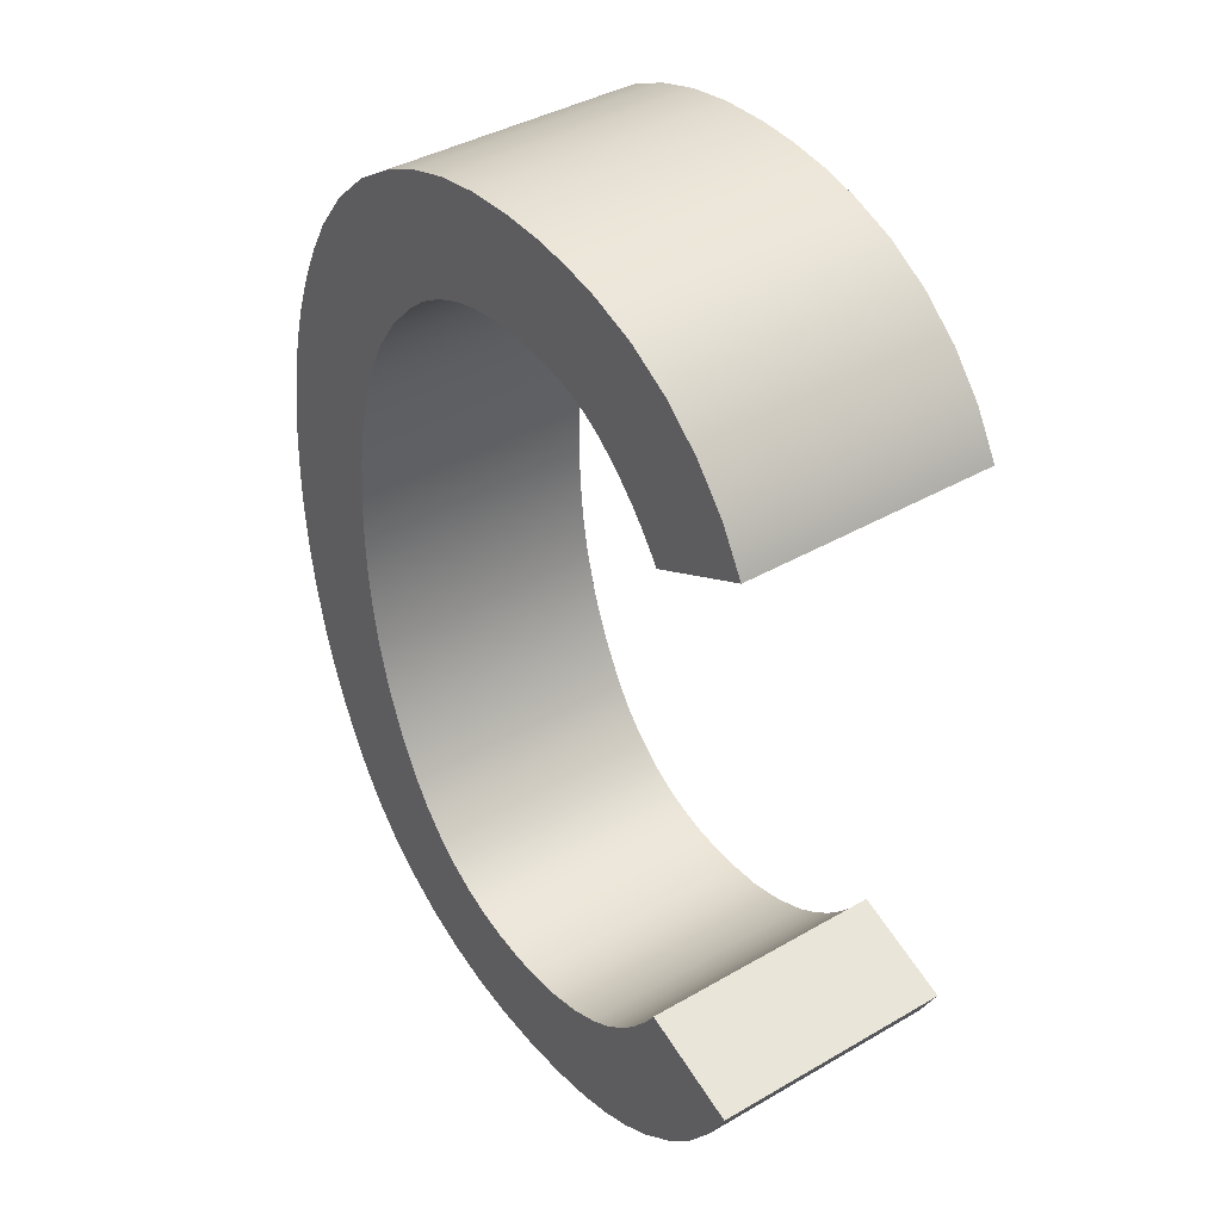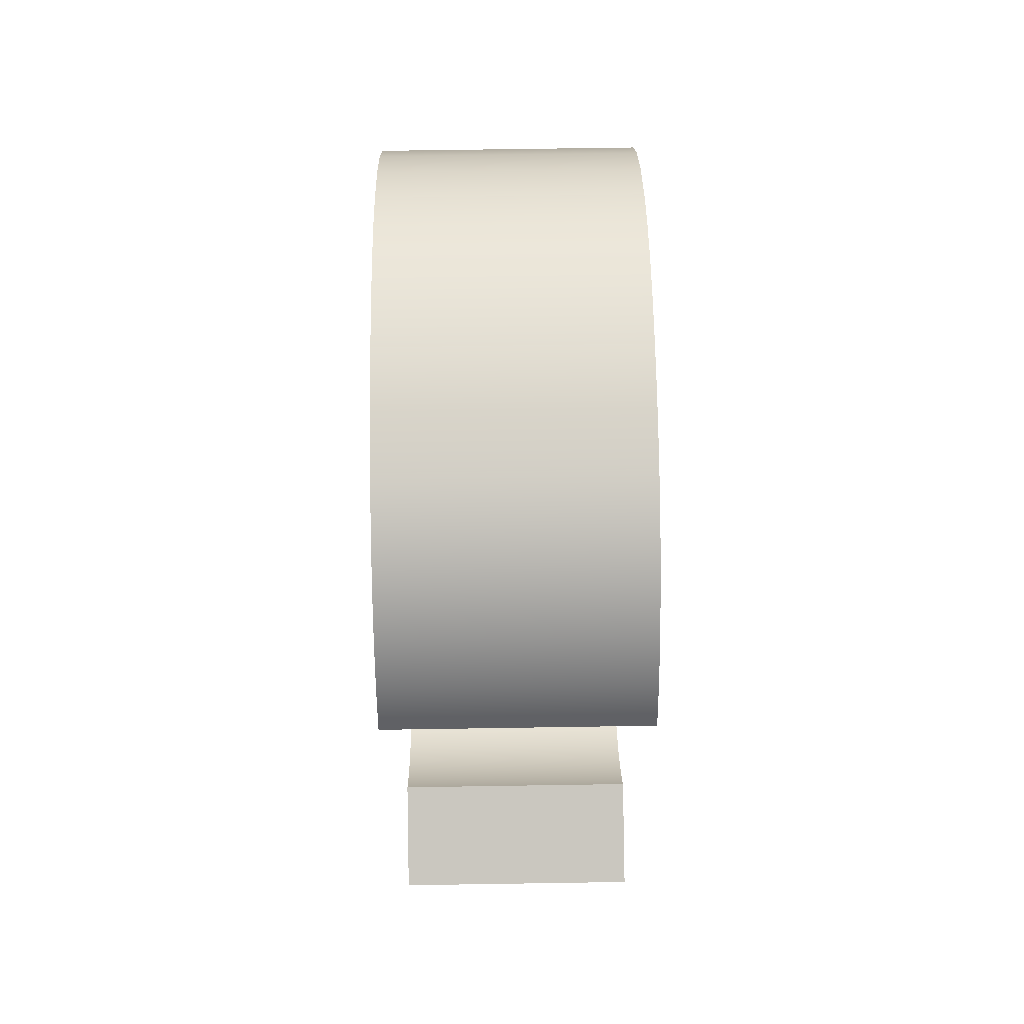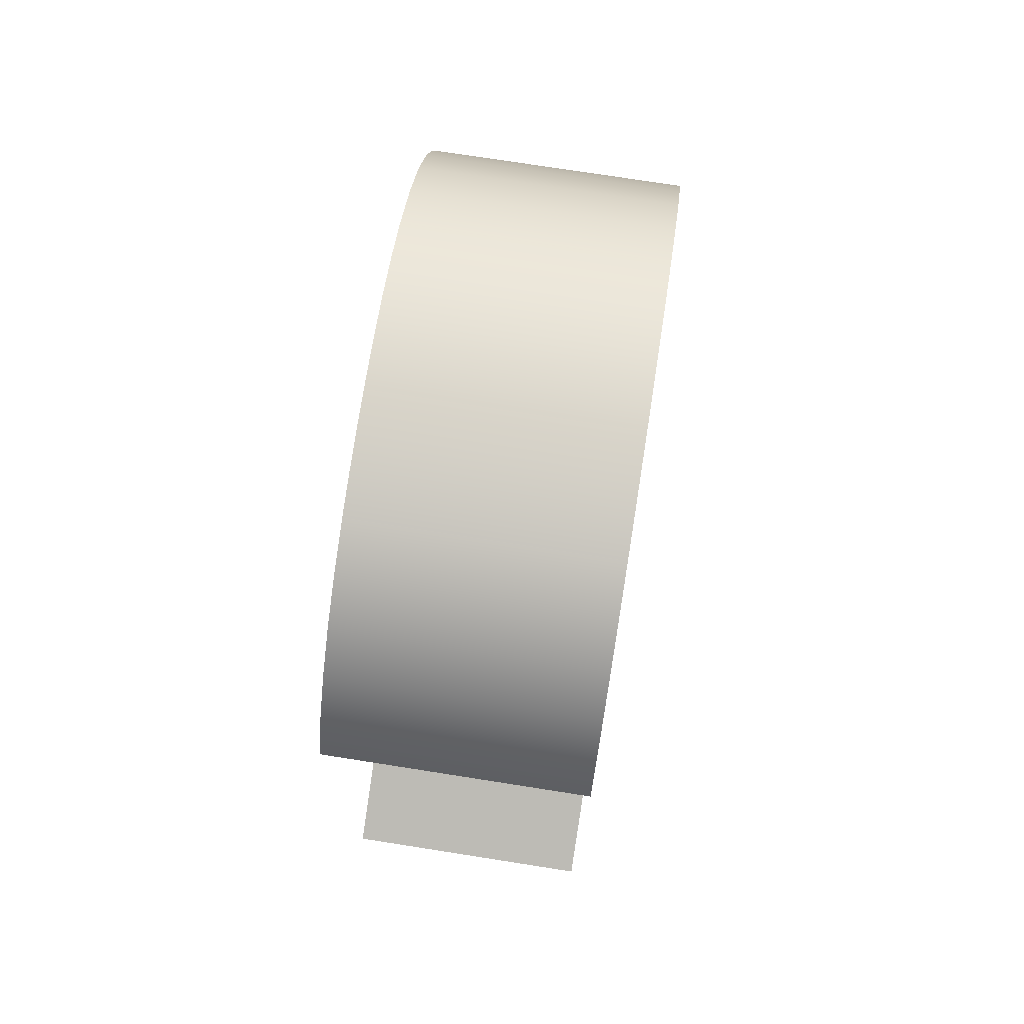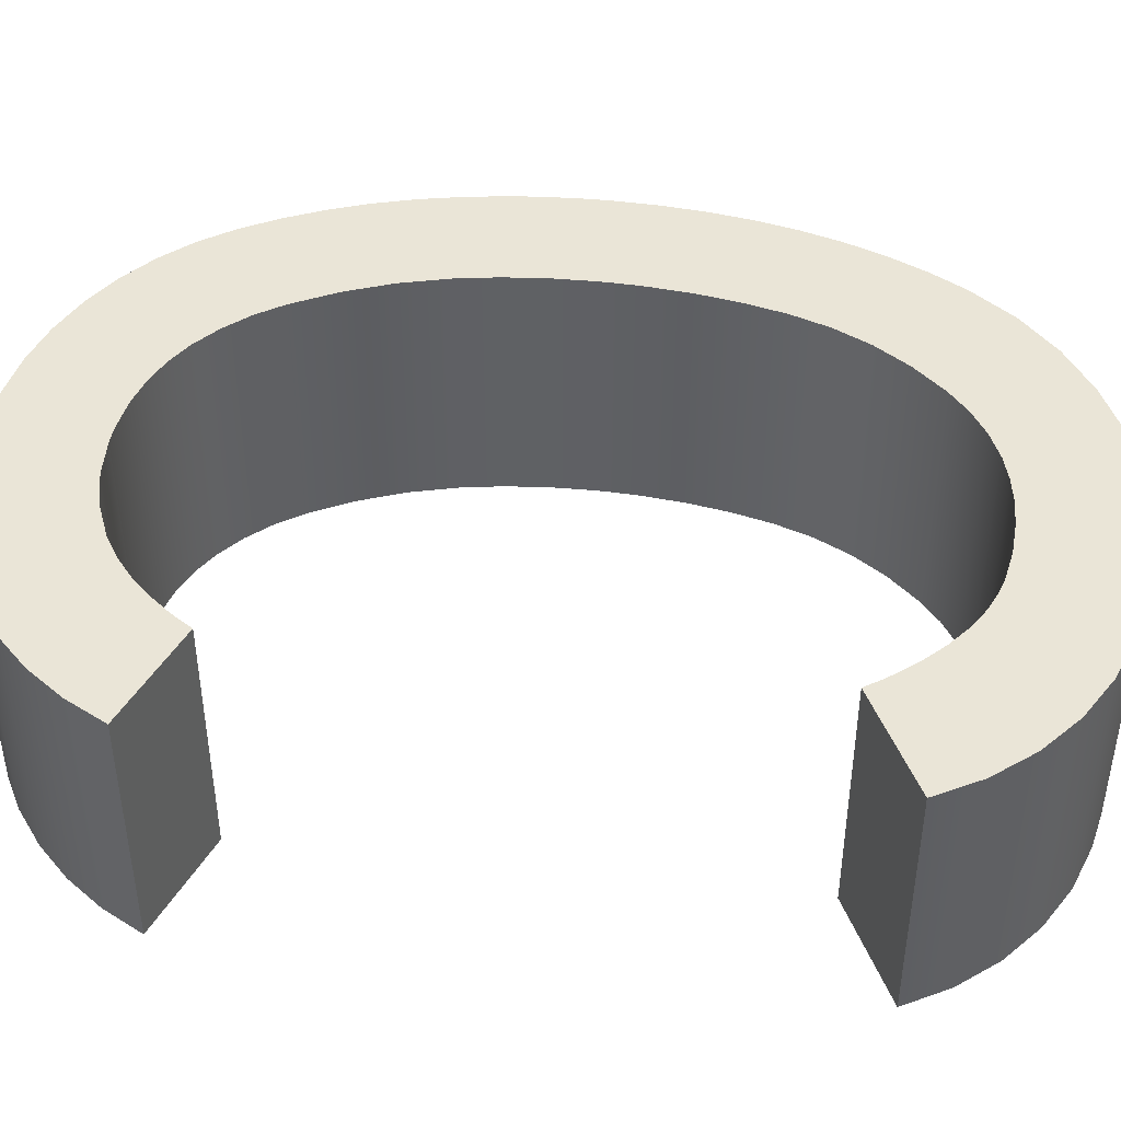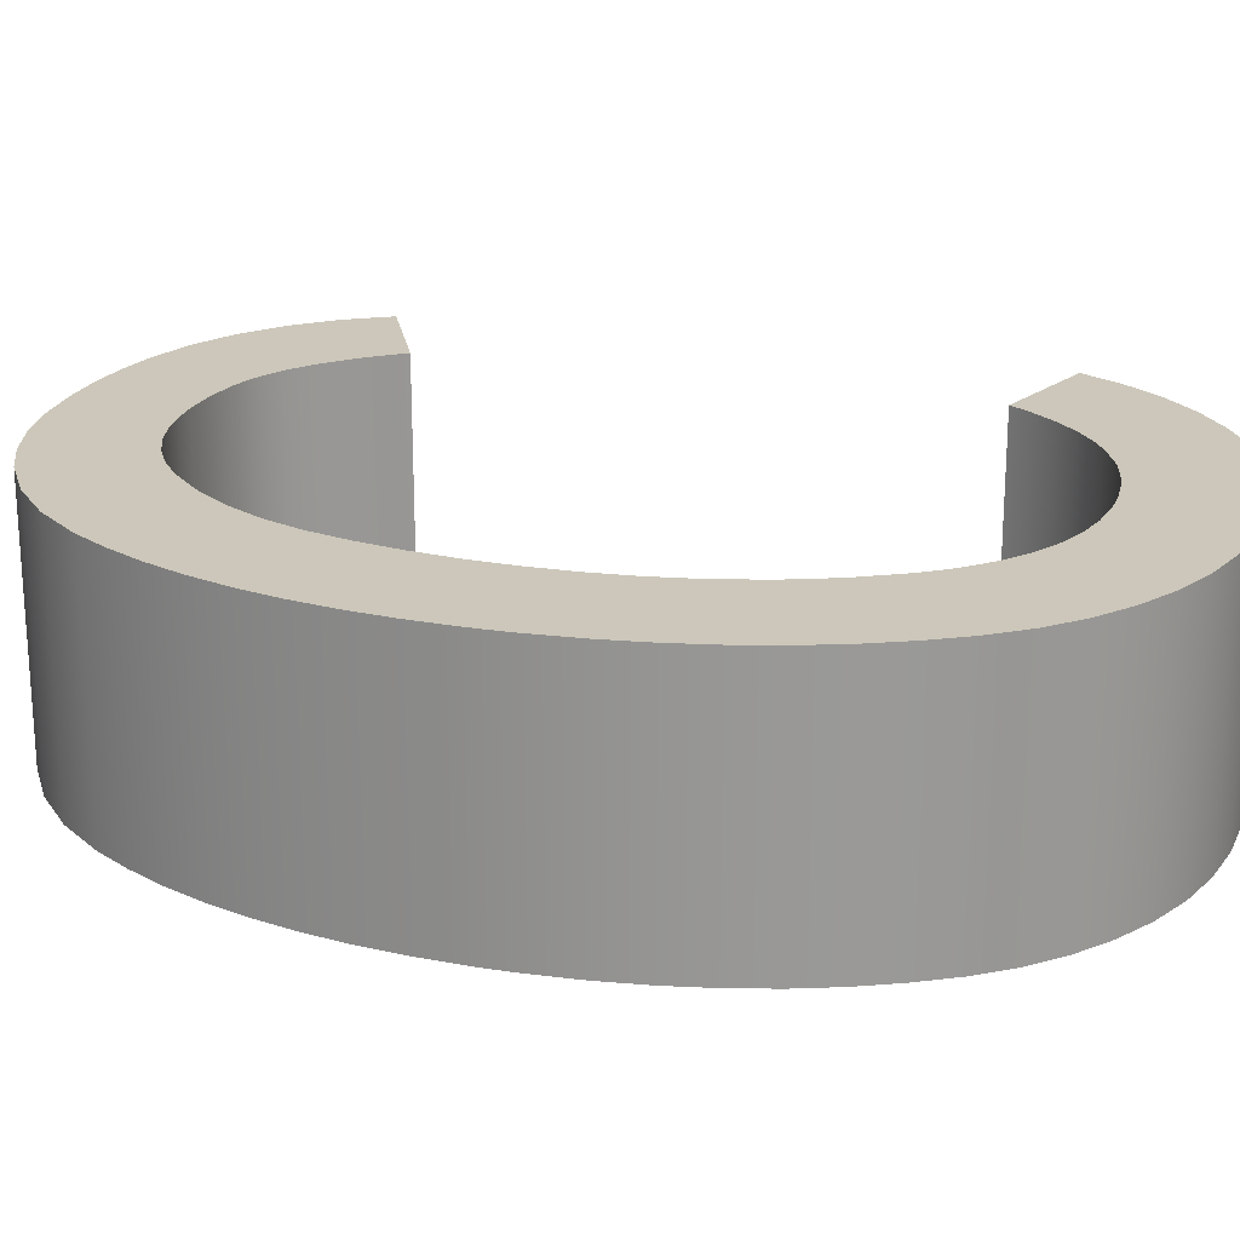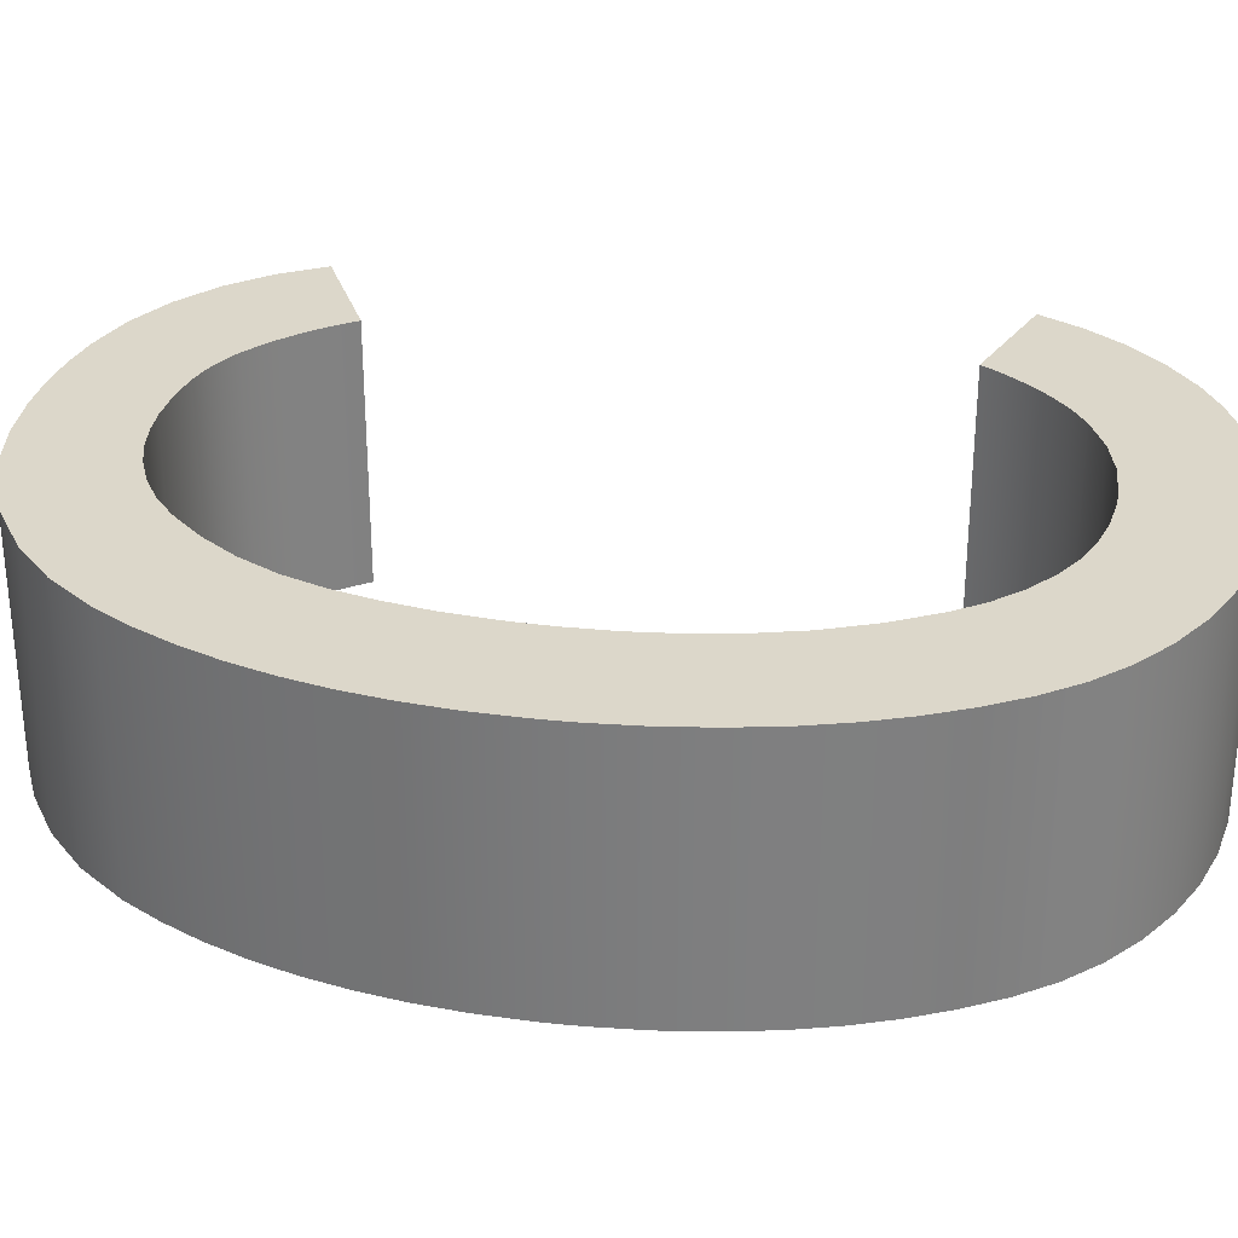
<metadata>
{"format":"obj","ext":"obj","renderer":"f3d","projection":"perspective","resolution":1024,"background":"white","views":[{"elev":39.6,"azim":54.2,"up":"+Y"},{"elev":67.7,"azim":89.1,"up":"+Y"},{"elev":74.8,"azim":98.9,"up":"+Y"},{"elev":44.1,"azim":97.6,"up":"+Z"},{"elev":21.5,"azim":-72.7,"up":"+Z"},{"elev":30.5,"azim":-79.9,"up":"+Z"}]}
</metadata>
<code>
g Body1
v 13.81 -15.43 0
v 11.69 -14.63 0
v 11.69 -14.63 5
v 13.81 -15.43 5
v 11.51 -18.14 0
v 12.23 -17.59 0
v 12.85 -16.95 0
v 13.38 -16.23 0
v 13.38 -16.23 5
v 12.85 -16.95 5
v 12.23 -17.59 5
v 11.51 -18.14 5
v 9.479 -18.98 0
v 10.19 -18.78 0
v 10.87 -18.5 0
v 10.87 -18.5 5
v 10.19 -18.78 5
v 9.479 -18.98 5
v 7.673 -19.16 0
v 8.61 -19.11 0
v 8.61 -19.11 5
v 7.673 -19.16 5
v 4.128 -18.34 0
v 4.925 -18.69 0
v 5.781 -18.95 0
v 6.697 -19.11 0
v 6.697 -19.11 5
v 5.781 -18.95 5
v 4.925 -18.69 5
v 4.128 -18.34 5
v 1.72 -16.11 0
v 2.198 -16.78 0
v 2.758 -17.37 0
v 3.402 -17.89 0
v 3.402 -17.89 5
v 2.758 -17.37 5
v 2.198 -16.78 5
v 1.72 -16.11 5
v 0.4233 -13.07 0
v 0.6631 -13.88 0
v 0.9591 -14.65 0
v 1.311 -15.4 0
v 1.311 -15.4 5
v 0.9591 -14.65 5
v 0.6631 -13.88 5
v 0.4233 -13.07 5
v 0.01746 -10.32 0
v 0.08986 -11.25 0
v 0.2254 -12.16 0
v 0.2254 -12.16 5
v 0.08986 -11.25 5
v 0.01746 -10.32 5
v 0 -9.578 0
v 0.001895 -9.826 0
v 0.007716 -10.07 0
v 0.007716 -10.07 5
v 0.001895 -9.826 5
v 0 -9.578 5
v 0.4366 -6.099 0
v 0.2456 -6.937 0
v 0.1091 -7.796 0
v 0.02729 -8.676 0
v 0.02729 -8.676 5
v 0.1091 -7.796 5
v 0.2456 -6.937 5
v 0.4366 -6.099 5
v 1.759 -3.056 0
v 1.344 -3.768 0
v 0.9856 -4.512 0
v 0.683 -5.289 0
v 0.683 -5.289 5
v 0.9856 -4.512 5
v 1.344 -3.768 5
v 1.759 -3.056 5
v 4.155 -0.8406 0
v 3.235 -1.44 0
v 2.429 -2.186 0
v 2.429 -2.186 5
v 3.235 -1.44 5
v 4.155 -0.8406 5
v 4.167 -0.834 0
v 4.163 -0.8362 0
v 4.159 -0.8384 0
v 4.159 -0.8384 5
v 4.163 -0.8362 5
v 4.167 -0.834 5
v 7.673 -0.000529 0
v 6.71 -0.05262 0
v 5.804 -0.2089 0
v 4.957 -0.4693 0
v 4.957 -0.4693 5
v 5.804 -0.2089 5
v 6.71 -0.05262 5
v 7.673 -0.000529 5
v 9.956 -0.2791 0
v 9.204 -0.1193 0
v 8.441 -0.02616 0
v 8.441 -0.02616 5
v 9.204 -0.1193 5
v 9.956 -0.2791 5
v 13.65 -3.334 0
v 13.16 -2.477 0
v 12.52 -1.721 0
v 11.75 -1.091 0
v 10.89 -0.6047 0
v 10.89 -0.6047 5
v 11.75 -1.091 5
v 12.52 -1.721 5
v 13.16 -2.477 5
v 13.65 -3.334 5
v 11.59 -4.393 0
v 11.59 -4.393 5
v 10.93 -3.538 0
v 11.16 -3.811 0
v 11.38 -4.097 0
v 11.38 -4.097 5
v 11.16 -3.811 5
v 10.93 -3.538 5
v 10.09 -2.796 0
v 10.52 -3.133 0
v 10.52 -3.133 5
v 10.09 -2.796 5
v 9.962 -2.713 0
v 10 -2.74 0
v 10.05 -2.768 0
v 10.05 -2.768 5
v 10 -2.74 5
v 9.962 -2.713 5
v 8.947 -2.286 0
v 9.3 -2.391 0
v 9.64 -2.534 0
v 9.64 -2.534 5
v 9.3 -2.391 5
v 8.947 -2.286 5
v 7.673 -2.144 0
v 8.342 -2.179 0
v 8.342 -2.179 5
v 7.673 -2.144 5
v 6.101 -2.388 0
v 6.615 -2.249 0
v 7.141 -2.168 0
v 7.141 -2.168 5
v 6.615 -2.249 5
v 6.101 -2.388 5
v 4.551 -3.334 0
v 5.019 -2.944 0
v 5.54 -2.626 0
v 5.54 -2.626 5
v 5.019 -2.944 5
v 4.551 -3.334 5
v 2.844 -6.126 0
v 3.125 -5.351 0
v 3.502 -4.627 0
v 3.978 -3.955 0
v 3.978 -3.955 5
v 3.502 -4.627 5
v 3.125 -5.351 5
v 2.844 -6.126 5
v 2.414 -8.612 0
v 2.498 -7.774 0
v 2.642 -6.944 0
v 2.642 -6.944 5
v 2.498 -7.774 5
v 2.414 -8.612 5
v 2.381 -9.578 0
v 2.385 -9.256 0
v 2.396 -8.934 0
v 2.396 -8.934 5
v 2.385 -9.256 5
v 2.381 -9.578 5
v 2.64 -12.08 0
v 2.493 -11.25 0
v 2.407 -10.42 0
v 2.407 -10.42 5
v 2.493 -11.25 5
v 2.64 -12.08 5
v 3.731 -14.8 0
v 3.265 -13.94 0
v 2.9 -13.02 0
v 2.9 -13.02 5
v 3.265 -13.94 5
v 3.731 -14.8 5
v 5.032 -16.22 0
v 4.535 -15.81 0
v 4.099 -15.33 0
v 4.099 -15.33 5
v 4.535 -15.81 5
v 5.032 -16.22 5
v 7.249 -16.97 0
v 6.634 -16.89 0
v 6.06 -16.74 0
v 5.526 -16.51 0
v 5.526 -16.51 5
v 6.06 -16.74 5
v 6.634 -16.89 5
v 7.249 -16.97 5
v 7.673 -16.99 0
v 7.531 -16.99 0
v 7.39 -16.98 0
v 7.39 -16.98 5
v 7.531 -16.99 5
v 7.673 -16.99 5
v 9.872 -16.46 0
v 9.173 -16.76 0
v 8.433 -16.94 0
v 8.433 -16.94 5
v 9.173 -16.76 5
v 9.872 -16.46 5
v 11.4 -15.07 0
v 11.06 -15.5 0
v 10.69 -15.87 0
v 10.29 -16.19 0
v 10.29 -16.19 5
v 10.69 -15.87 5
v 11.06 -15.5 5
v 11.4 -15.07 5
v 11.6 -14.78 0
v 11.5 -14.93 0
v 11.5 -14.93 5
v 11.6 -14.78 5
f 1 2 4
f 4 2 3
f 5 6 12
f 12 6 11
f 11 6 7
f 11 7 10
f 10 7 8
f 10 8 9
f 9 8 1
f 9 1 4
f 18 13 17
f 17 13 14
f 17 14 15
f 5 12 15
f 15 12 16
f 15 16 17
f 19 20 22
f 22 20 21
f 21 20 13
f 21 13 18
f 23 24 30
f 30 24 29
f 29 24 25
f 29 25 28
f 28 25 26
f 28 26 27
f 27 26 19
f 27 19 22
f 31 32 38
f 38 32 37
f 37 32 33
f 37 33 36
f 36 33 34
f 36 34 35
f 35 34 23
f 35 23 30
f 39 40 46
f 46 40 45
f 45 40 41
f 45 41 44
f 44 41 42
f 44 42 43
f 43 42 31
f 43 31 38
f 52 47 51
f 51 47 48
f 51 48 49
f 39 46 49
f 49 46 50
f 49 50 51
f 58 53 57
f 57 53 54
f 57 54 56
f 56 54 55
f 56 55 52
f 52 55 47
f 59 60 66
f 66 60 65
f 65 60 61
f 65 61 64
f 64 61 62
f 64 62 63
f 63 62 53
f 63 53 58
f 67 68 74
f 74 68 73
f 73 68 69
f 73 69 72
f 72 69 70
f 72 70 71
f 71 70 59
f 71 59 66
f 80 75 79
f 79 75 76
f 79 76 78
f 78 76 77
f 78 77 74
f 74 77 67
f 86 81 85
f 85 81 82
f 85 82 84
f 84 82 83
f 84 83 80
f 80 83 75
f 87 88 94
f 94 88 93
f 93 88 89
f 93 89 92
f 92 89 90
f 92 90 91
f 91 90 81
f 91 81 86
f 100 95 99
f 99 95 96
f 99 96 97
f 87 94 97
f 97 94 98
f 97 98 99
f 110 101 109
f 109 101 102
f 109 102 108
f 108 102 103
f 108 103 107
f 107 103 104
f 107 104 106
f 106 104 105
f 106 105 100
f 100 105 95
f 111 101 112
f 112 101 110
f 118 113 117
f 117 113 114
f 117 114 116
f 116 114 115
f 116 115 112
f 112 115 111
f 119 120 122
f 122 120 121
f 121 120 113
f 121 113 118
f 128 123 127
f 127 123 124
f 127 124 126
f 126 124 125
f 126 125 122
f 122 125 119
f 134 129 133
f 133 129 130
f 133 130 131
f 123 128 131
f 131 128 132
f 131 132 133
f 135 136 138
f 138 136 137
f 137 136 129
f 137 129 134
f 144 139 143
f 143 139 140
f 143 140 141
f 135 138 141
f 141 138 142
f 141 142 143
f 150 145 149
f 149 145 146
f 149 146 147
f 139 144 147
f 147 144 148
f 147 148 149
f 151 152 158
f 158 152 157
f 157 152 153
f 157 153 156
f 156 153 154
f 156 154 155
f 155 154 145
f 155 145 150
f 164 159 163
f 163 159 160
f 163 160 161
f 151 158 161
f 161 158 162
f 161 162 163
f 170 165 169
f 169 165 166
f 169 166 168
f 168 166 167
f 168 167 164
f 164 167 159
f 176 171 175
f 175 171 172
f 175 172 173
f 165 170 173
f 173 170 174
f 173 174 175
f 182 177 181
f 181 177 178
f 181 178 180
f 180 178 179
f 180 179 176
f 176 179 171
f 188 183 187
f 187 183 184
f 187 184 185
f 177 182 185
f 185 182 186
f 185 186 187
f 189 190 196
f 196 190 195
f 195 190 191
f 195 191 194
f 194 191 192
f 194 192 193
f 193 192 183
f 193 183 188
f 202 197 201
f 201 197 198
f 201 198 200
f 200 198 199
f 200 199 196
f 196 199 189
f 208 203 207
f 207 203 204
f 207 204 206
f 206 204 205
f 206 205 202
f 202 205 197
f 209 210 216
f 216 210 215
f 215 210 211
f 215 211 214
f 214 211 212
f 214 212 213
f 213 212 203
f 213 203 208
f 3 2 220
f 220 2 217
f 220 217 219
f 219 217 218
f 219 218 216
f 216 218 209
f 4 3 9
f 9 3 220
f 9 220 219
f 9 219 10
f 10 219 216
f 10 216 215
f 10 215 11
f 11 215 214
f 11 214 12
f 12 214 213
f 12 213 16
f 16 213 208
f 16 208 17
f 17 208 207
f 17 207 18
f 18 207 206
f 18 206 21
f 21 206 202
f 21 202 22
f 22 202 201
f 22 201 200
f 200 196 22
f 22 196 27
f 27 196 195
f 27 195 28
f 28 195 194
f 28 194 29
f 29 194 193
f 29 193 30
f 30 193 188
f 30 188 35
f 35 188 187
f 35 187 36
f 36 187 186
f 36 186 37
f 37 186 182
f 37 182 38
f 38 182 181
f 38 181 43
f 43 181 44
f 44 181 180
f 44 180 45
f 45 180 46
f 46 180 176
f 46 176 50
f 50 176 175
f 50 175 51
f 51 175 174
f 51 174 52
f 52 174 56
f 56 174 170
f 56 170 57
f 57 170 58
f 58 170 169
f 58 169 63
f 63 169 168
f 63 168 164
f 63 164 64
f 64 164 163
f 64 163 65
f 65 163 162
f 65 162 66
f 66 162 158
f 66 158 71
f 71 158 72
f 72 158 157
f 72 157 73
f 73 157 156
f 73 156 74
f 74 156 155
f 74 155 78
f 78 155 79
f 79 155 150
f 79 150 149
f 148 86 149
f 149 86 85
f 149 85 84
f 86 148 91
f 91 148 144
f 91 144 92
f 92 144 143
f 92 143 93
f 93 143 142
f 93 142 94
f 94 142 138
f 94 138 98
f 98 138 137
f 98 137 99
f 99 137 134
f 99 134 133
f 99 133 100
f 100 133 132
f 100 132 106
f 106 132 128
f 106 128 127
f 127 126 106
f 106 126 122
f 106 122 107
f 107 122 121
f 107 121 118
f 107 118 108
f 108 118 117
f 108 117 109
f 109 117 116
f 109 116 112
f 112 110 109
f 84 80 149
f 149 80 79
f 210 209 7
f 7 209 218
f 7 218 8
f 8 218 217
f 8 217 2
f 2 1 8
f 7 6 210
f 210 6 211
f 211 6 5
f 211 5 212
f 212 5 15
f 212 15 203
f 203 15 14
f 203 14 204
f 204 14 13
f 204 13 205
f 205 13 20
f 205 20 197
f 197 20 19
f 197 19 198
f 198 19 199
f 199 19 189
f 189 19 26
f 189 26 190
f 190 26 25
f 190 25 191
f 191 25 24
f 191 24 192
f 192 24 23
f 192 23 183
f 183 23 34
f 183 34 184
f 184 34 33
f 184 33 185
f 185 33 32
f 185 32 177
f 177 32 31
f 177 31 178
f 178 31 42
f 178 42 41
f 178 41 179
f 179 41 40
f 179 40 39
f 179 39 171
f 171 39 49
f 171 49 172
f 172 49 48
f 172 48 173
f 173 48 47
f 173 47 55
f 173 55 165
f 165 55 54
f 165 54 53
f 165 53 166
f 166 53 62
f 166 62 167
f 167 62 159
f 159 62 61
f 159 61 160
f 160 61 60
f 160 60 161
f 161 60 59
f 161 59 151
f 151 59 70
f 151 70 69
f 151 69 152
f 152 69 68
f 152 68 153
f 153 68 67
f 153 67 154
f 154 67 77
f 154 77 76
f 75 146 76
f 76 146 145
f 76 145 154
f 75 83 146
f 146 83 82
f 146 82 81
f 146 81 147
f 147 81 90
f 147 90 139
f 139 90 89
f 139 89 140
f 140 89 88
f 140 88 141
f 141 88 87
f 141 87 135
f 135 87 97
f 135 97 136
f 136 97 96
f 136 96 129
f 129 96 130
f 130 96 95
f 130 95 131
f 131 95 105
f 131 105 123
f 123 105 124
f 124 105 125
f 125 105 119
f 119 105 104
f 119 104 120
f 120 104 113
f 113 104 103
f 113 103 114
f 114 103 102
f 114 102 115
f 115 102 111
f 111 102 101

</code>
